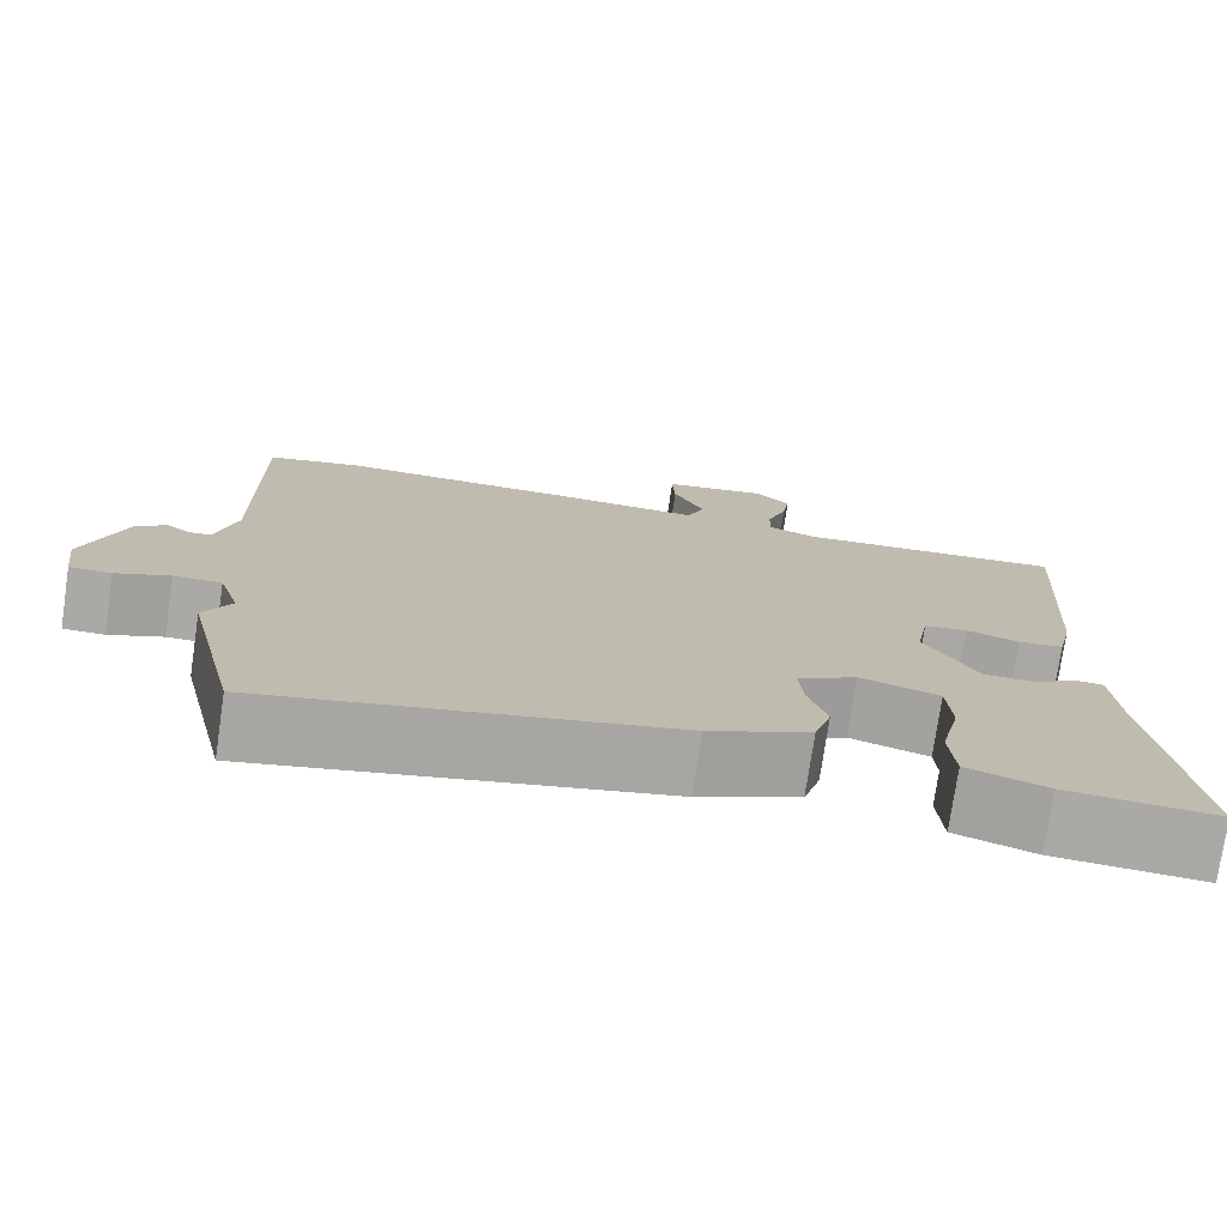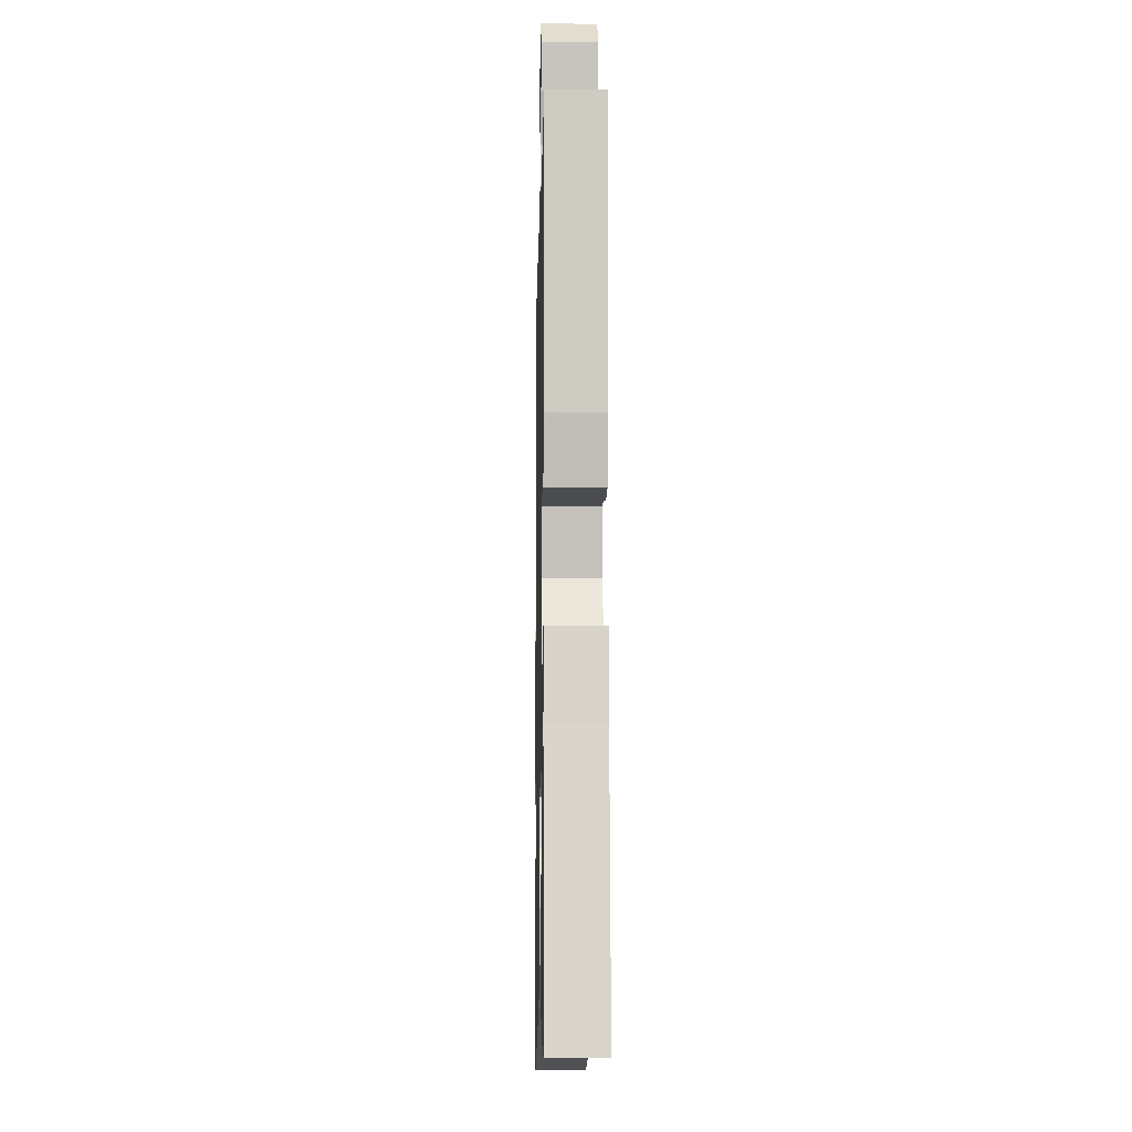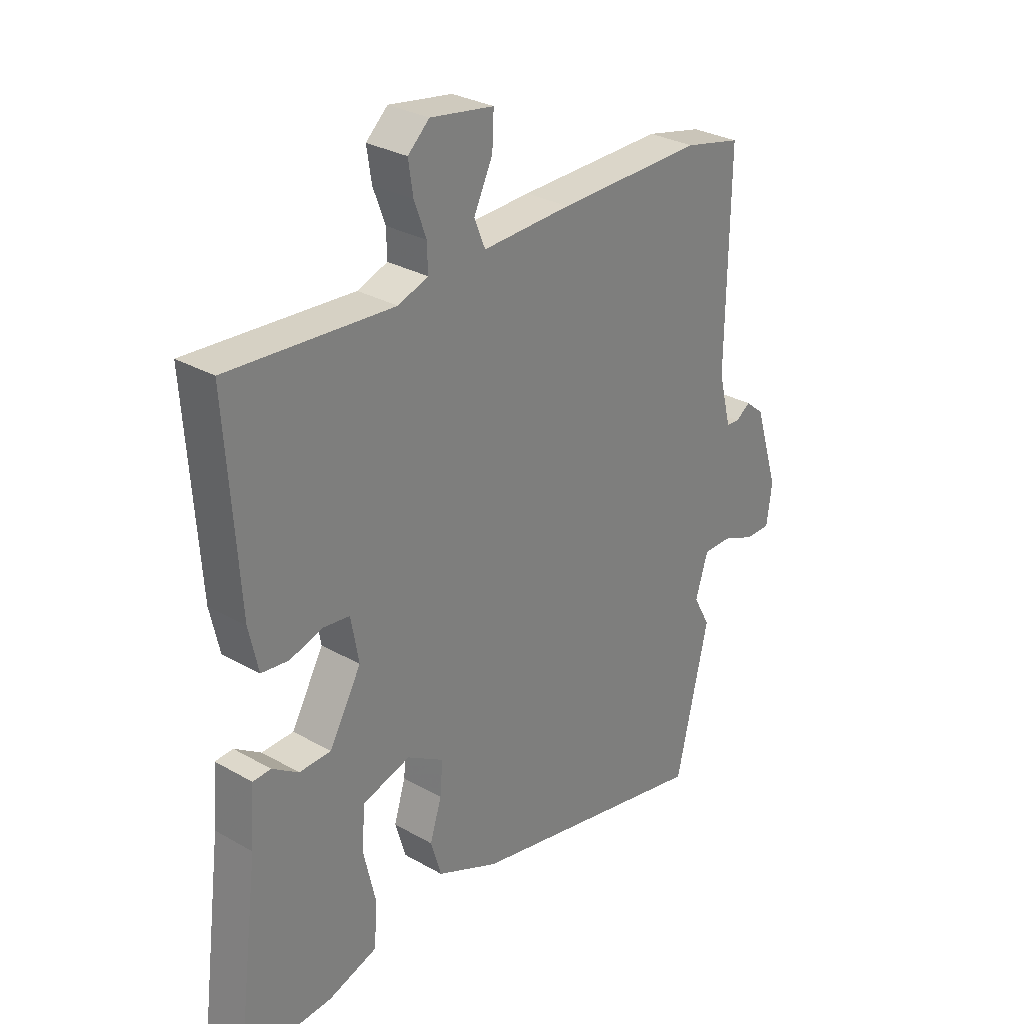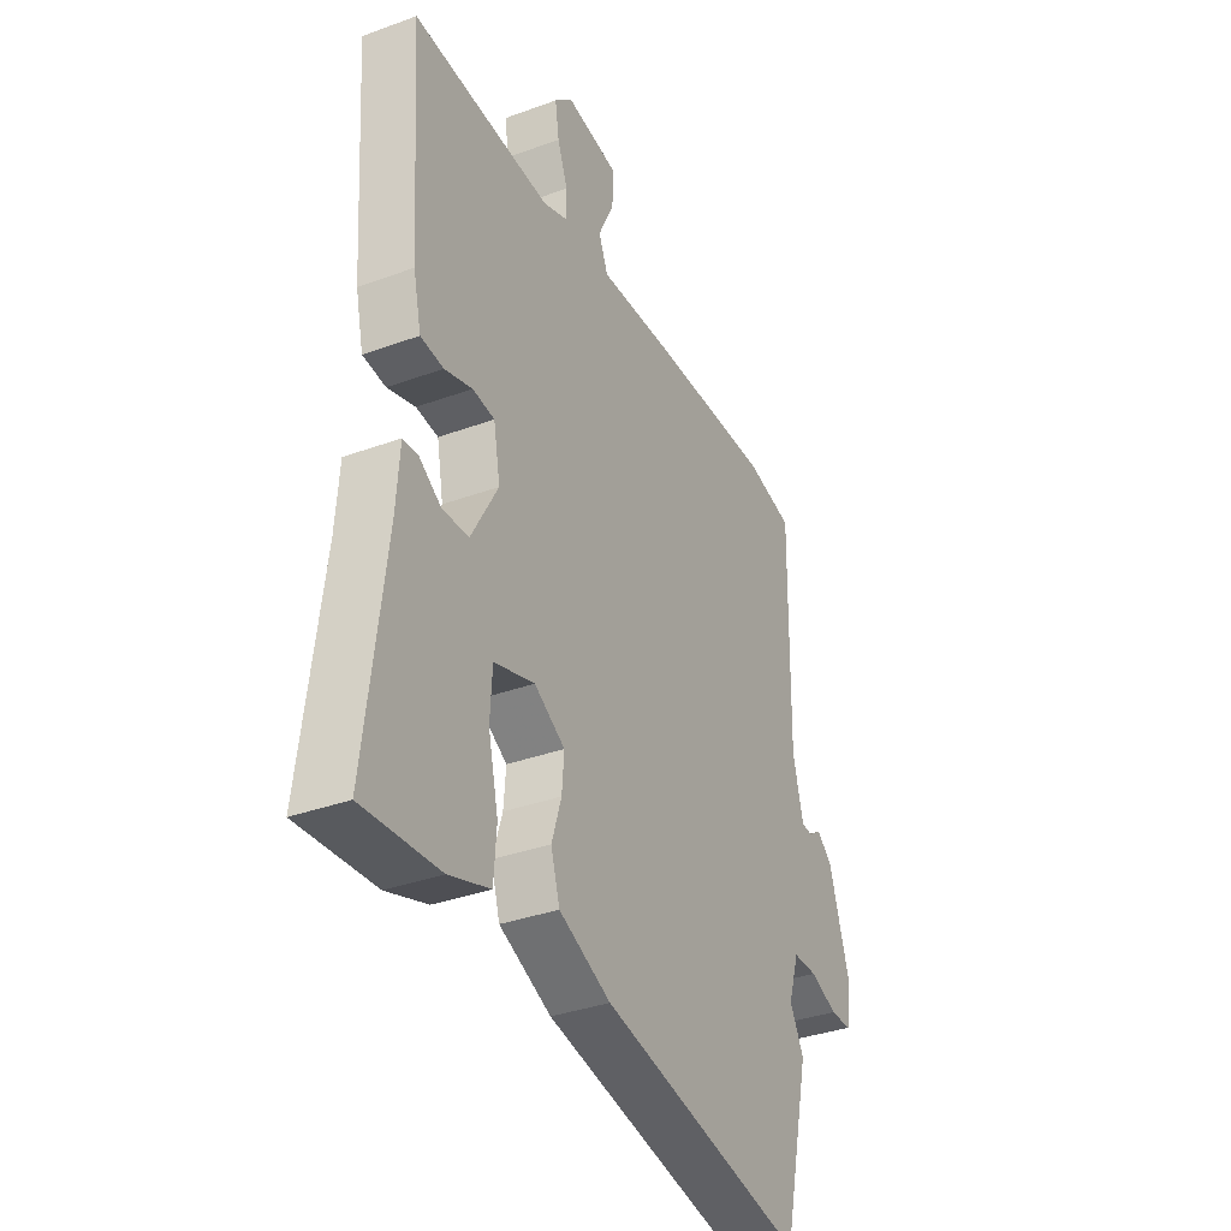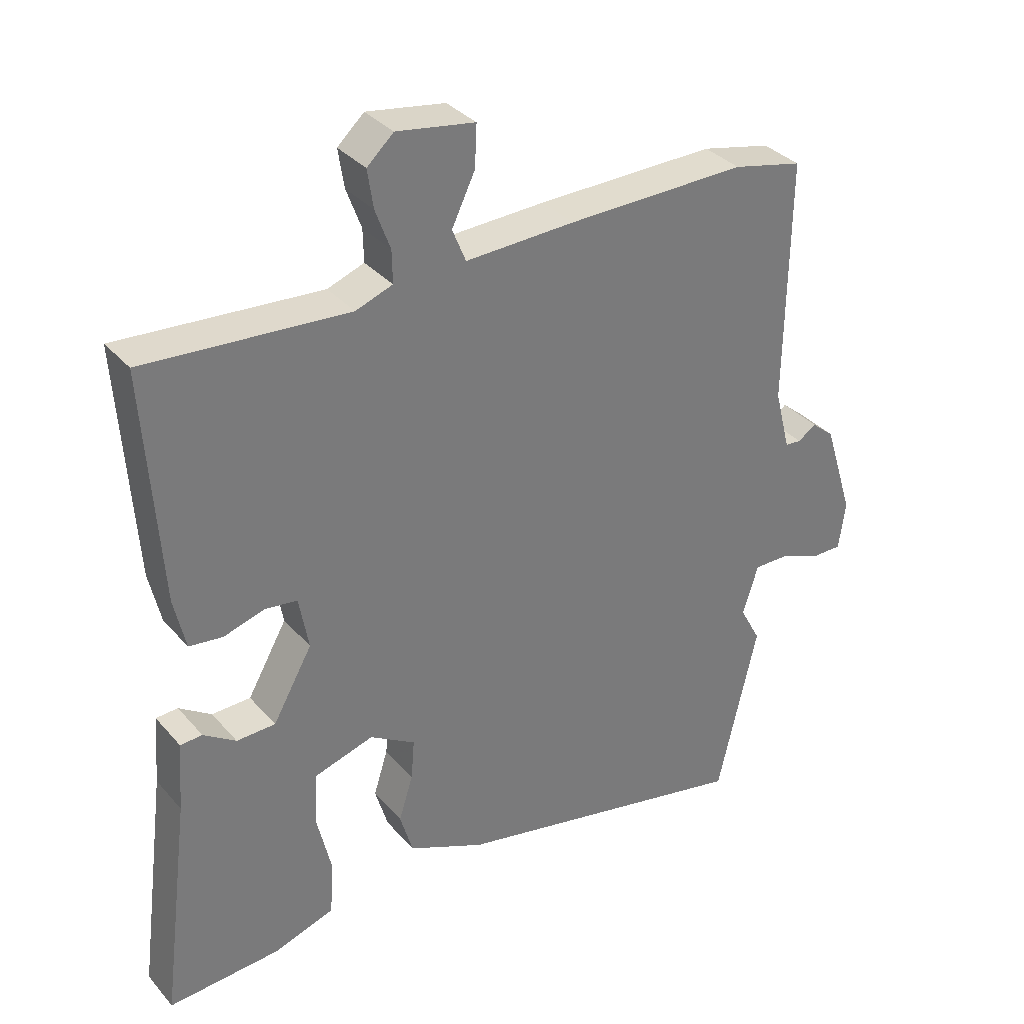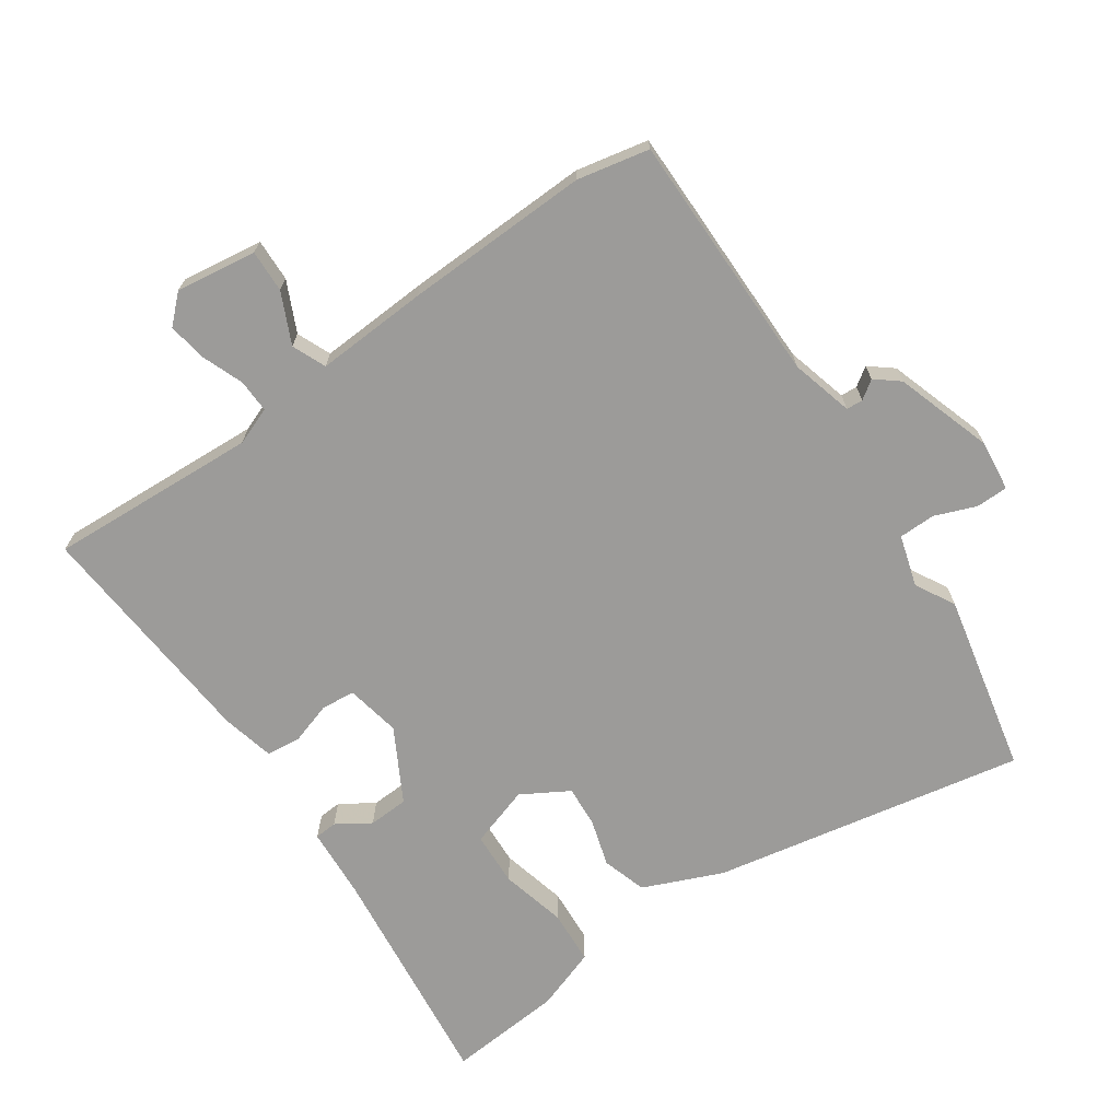
<metadata>
{"format":"obj","ext":"obj","renderer":"f3d","projection":"perspective","resolution":1024,"background":"white","views":[{"elev":-75.6,"azim":171.6,"up":"+Z"},{"elev":-8.1,"azim":-91.1,"up":"+Z"},{"elev":29.5,"azim":-49.9,"up":"+Z"},{"elev":-34.9,"azim":-63.9,"up":"+Z"},{"elev":33.8,"azim":-34.3,"up":"+Z"},{"elev":-69.8,"azim":35.3,"up":"+Y"}]}
</metadata>
<code>
v 0.539 0.07 -0.33
v 0.477 0.07 -0.599
v 0.009 0.07 -0.503
v -0.109 0.07 -0.451
v -0.129 0.07 -0.384
v -0.107 0.07 -0.314
v -0.102 0.07 -0.252
v -0.172 0.07 -0.21
v -0.264 0.07 -0.238
v -0.269 0.07 -0.319
v -0.246 0.07 -0.418
v -0.252 0.07 -0.5
v -0.345 0.07 -0.531
v -0.519 0.07 -0.543
v -0.475 0.07 -0.196
v -0.467 0.07 -0.089
v -0.433 0.07 -0.087
v -0.383 0.07 -0.12
v -0.323 0.07 -0.118
v -0.262 0.07 -0.01
v -0.277 0.07 0.072
v -0.327 0.07 0.078
v -0.39 0.07 0.059
v -0.442 0.07 0.065
v -0.46 0.07 0.145
v -0.484 0.07 0.5
v -0.17 0.07 0.479
v -0.113 0.07 0.5
v -0.114 0.07 0.55
v -0.137 0.07 0.612
v -0.146 0.07 0.671
v -0.105 0.07 0.709
v 0.016 0.07 0.69
v 0.013 0.07 0.626
v -0.023 0.07 0.551
v -0.002 0.07 0.5
v 0.167 0.07 0.507
v 0.445 0.07 0.512
v 0.553 0.07 0.488
v 0.548 0.07 0.11
v 0.572 0.07 0.016
v 0.597 0.07 0.014
v 0.625 0.07 0.033
v 0.66 0.07 0.004
v 0.706 0.07 -0.143
v 0.696 0.07 -0.219
v 0.648 0.07 -0.219
v 0.586 0.07 -0.194
v 0.531 0.07 -0.194
v 0.507 0.07 -0.271
v 0.539 0 -0.33
v 0.477 0 -0.599
v 0.009 0 -0.503
v -0.109 0 -0.451
v -0.129 0 -0.384
v -0.107 0 -0.314
v -0.102 0 -0.252
v -0.172 0 -0.21
v -0.264 0 -0.238
v -0.269 0 -0.319
v -0.246 0 -0.418
v -0.252 0 -0.5
v -0.345 0 -0.531
v -0.519 0 -0.543
v -0.475 0 -0.196
v -0.467 0 -0.089
v -0.433 0 -0.087
v -0.383 0 -0.12
v -0.323 0 -0.118
v -0.262 0 -0.01
v -0.277 0 0.072
v -0.327 0 0.078
v -0.39 0 0.059
v -0.442 0 0.065
v -0.46 0 0.145
v -0.484 0 0.5
v -0.17 0 0.479
v -0.113 0 0.5
v -0.114 0 0.55
v -0.137 0 0.612
v -0.146 0 0.671
v -0.105 0 0.709
v 0.016 0 0.69
v 0.013 0 0.626
v -0.023 0 0.551
v -0.002 0 0.5
v 0.167 0 0.507
v 0.445 0 0.512
v 0.553 0 0.488
v 0.548 0 0.11
v 0.572 0 0.016
v 0.597 0 0.014
v 0.625 0 0.033
v 0.66 0 0.004
v 0.706 0 -0.143
v 0.696 0 -0.219
v 0.648 0 -0.219
v 0.586 0 -0.194
v 0.531 0 -0.194
v 0.507 0 -0.271
f 46 47 48
f 45 46 48
f 44 45 48
f 43 44 48
f 42 43 48
f 41 42 48 49
f 40 41 49 50
f 39 40 50
f 38 39 50
f 37 38 50
f 36 37 50
f 33 34 35
f 32 33 35
f 31 32 35
f 30 31 35
f 29 30 35
f 28 29 35 36
f 1 2 3
f 50 1 3
f 36 50 3
f 28 36 3
f 27 28 3
f 25 26 27
f 24 25 27
f 23 24 27
f 22 23 27
f 15 16 17 18
f 15 18 19
f 14 15 19
f 13 14 19
f 12 13 19
f 11 12 19
f 10 11 19
f 9 10 19 20
f 3 4 5 6
f 3 6 7
f 27 3 7
f 21 22 27
f 27 7 8
f 21 27 8
f 20 21 8
f 8 9 20
f 98 97 96
f 98 96 95
f 98 95 94
f 98 94 93
f 98 93 92
f 99 98 92 91
f 100 99 91 90
f 100 90 89
f 100 89 88
f 100 88 87
f 100 87 86
f 85 84 83
f 85 83 82
f 85 82 81
f 85 81 80
f 85 80 79
f 86 85 79 78
f 53 52 51
f 53 51 100
f 53 100 86
f 53 86 78
f 53 78 77
f 77 76 75
f 77 75 74
f 77 74 73
f 77 73 72
f 68 67 66 65
f 69 68 65
f 69 65 64
f 69 64 63
f 69 63 62
f 69 62 61
f 69 61 60
f 70 69 60 59
f 56 55 54 53
f 57 56 53
f 57 53 77
f 77 72 71
f 58 57 77
f 58 77 71
f 58 71 70
f 70 59 58
f 1 51 52 2
f 2 52 53 3
f 3 53 54 4
f 4 54 55 5
f 5 55 56 6
f 6 56 57 7
f 7 57 58 8
f 8 58 59 9
f 9 59 60 10
f 10 60 61 11
f 11 61 62 12
f 12 62 63 13
f 13 63 64 14
f 14 64 65 15
f 15 65 66 16
f 16 66 67 17
f 17 67 68 18
f 18 68 69 19
f 19 69 70 20
f 20 70 71 21
f 21 71 72 22
f 22 72 73 23
f 23 73 74 24
f 24 74 75 25
f 25 75 76 26
f 26 76 77 27
f 27 77 78 28
f 28 78 79 29
f 29 79 80 30
f 30 80 81 31
f 31 81 82 32
f 32 82 83 33
f 33 83 84 34
f 34 84 85 35
f 35 85 86 36
f 36 86 87 37
f 37 87 88 38
f 38 88 89 39
f 39 89 90 40
f 40 90 91 41
f 41 91 92 42
f 42 92 93 43
f 43 93 94 44
f 44 94 95 45
f 45 95 96 46
f 46 96 97 47
f 47 97 98 48
f 48 98 99 49
f 49 99 100 50
f 50 100 51 1

</code>
